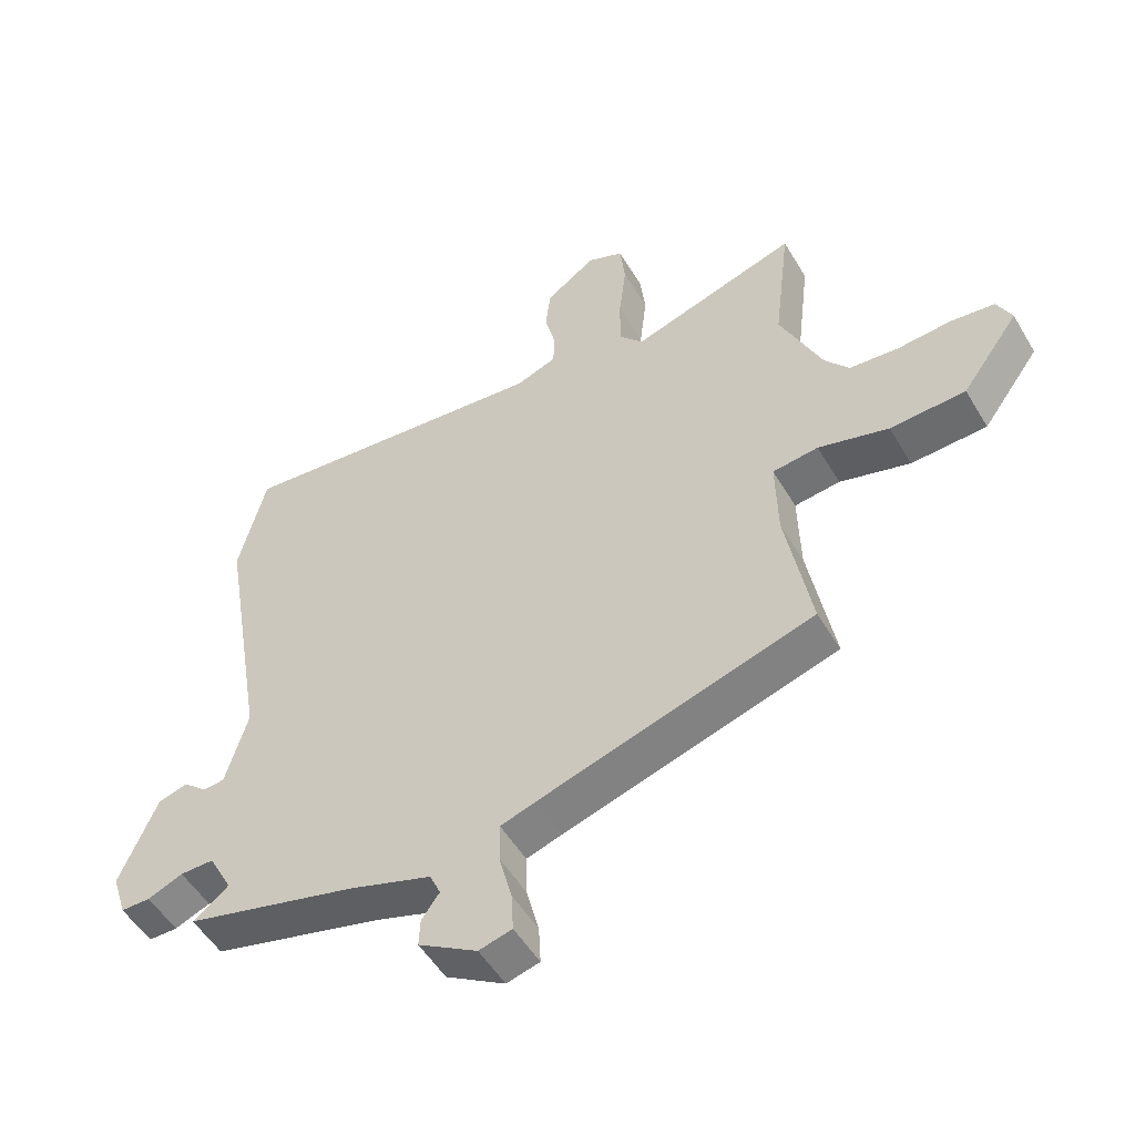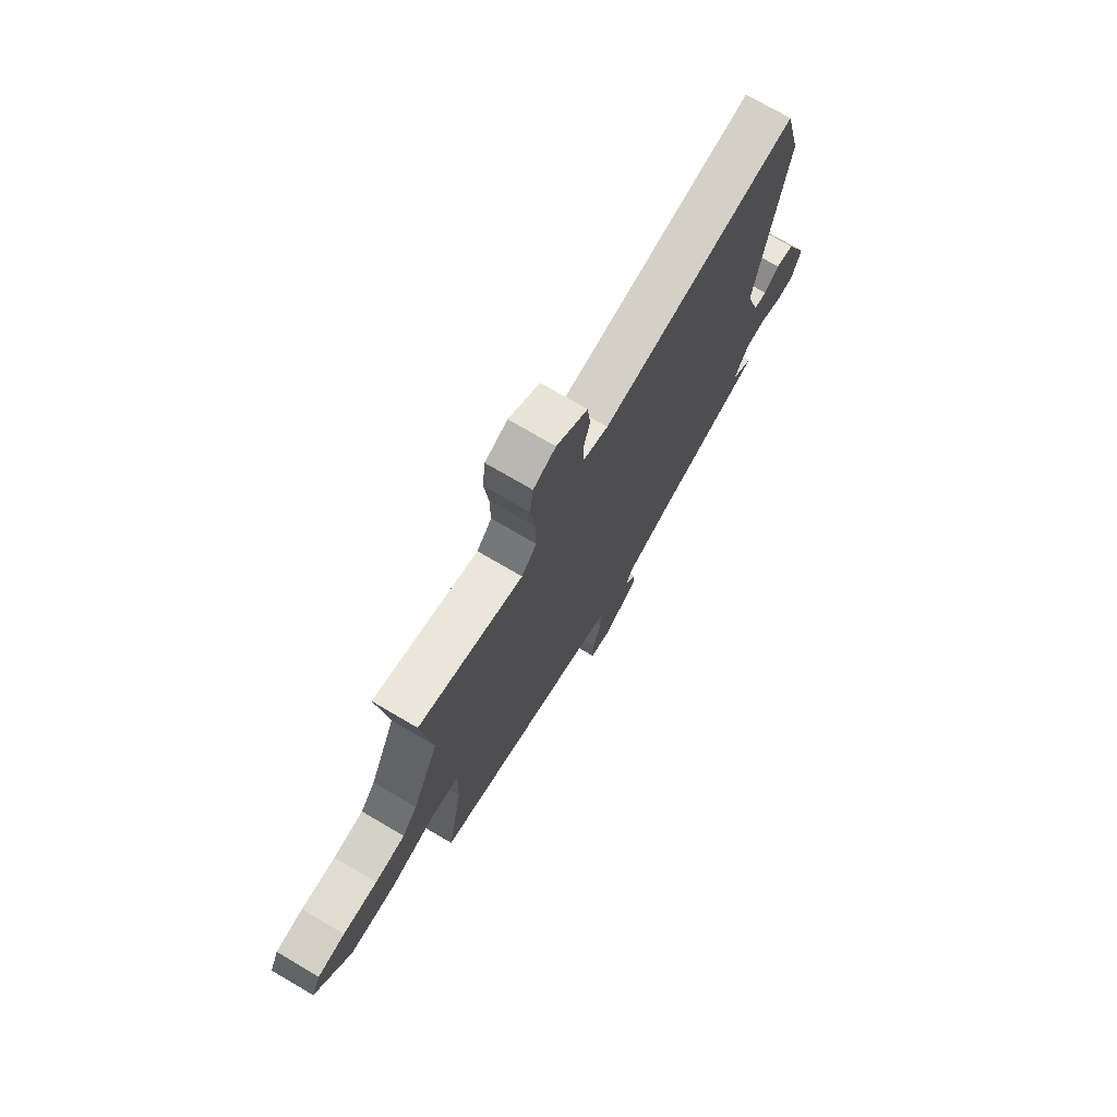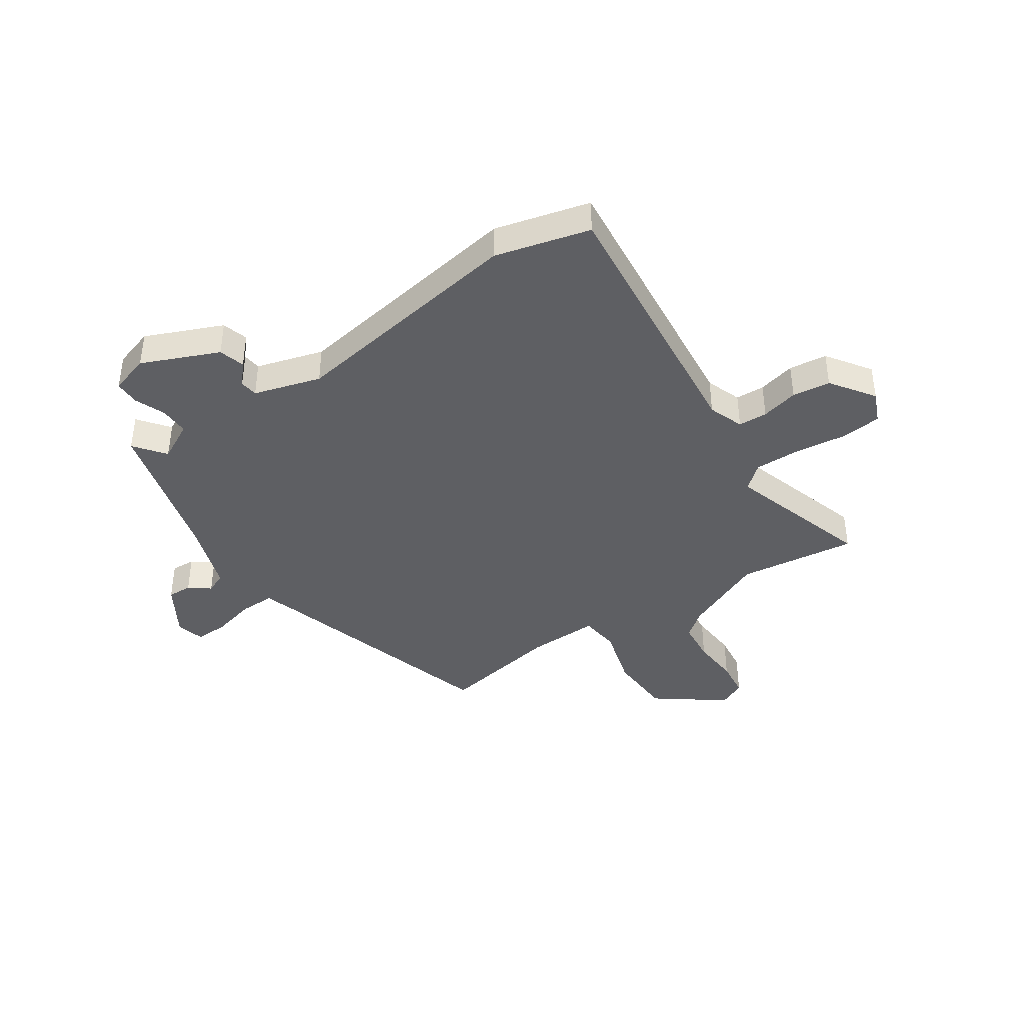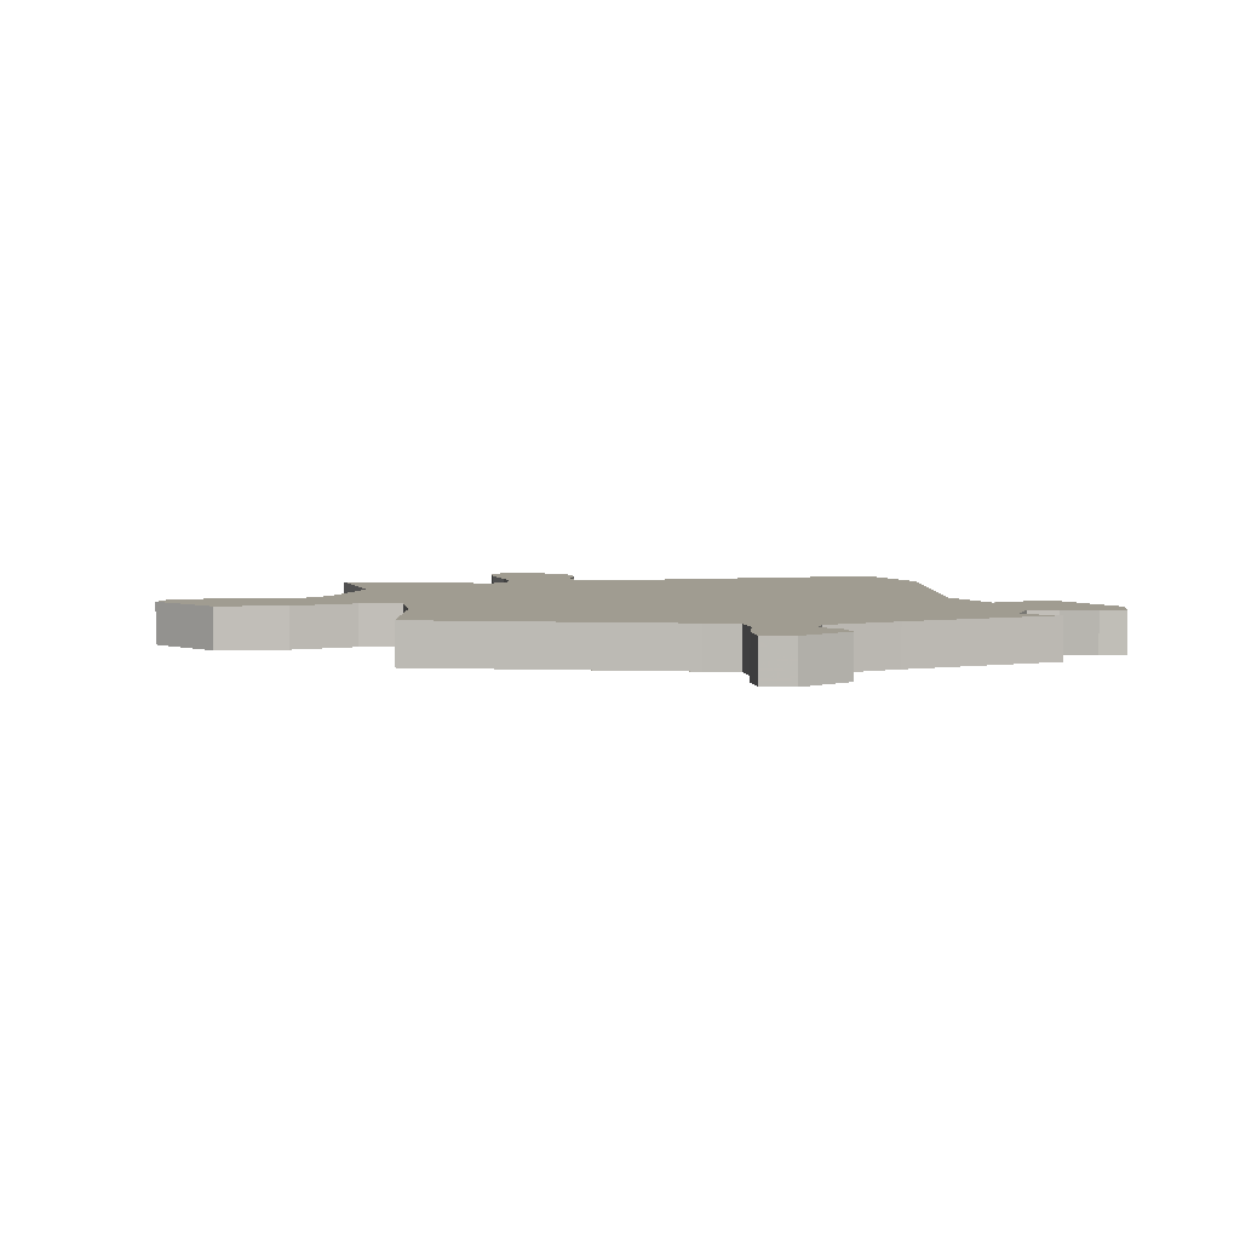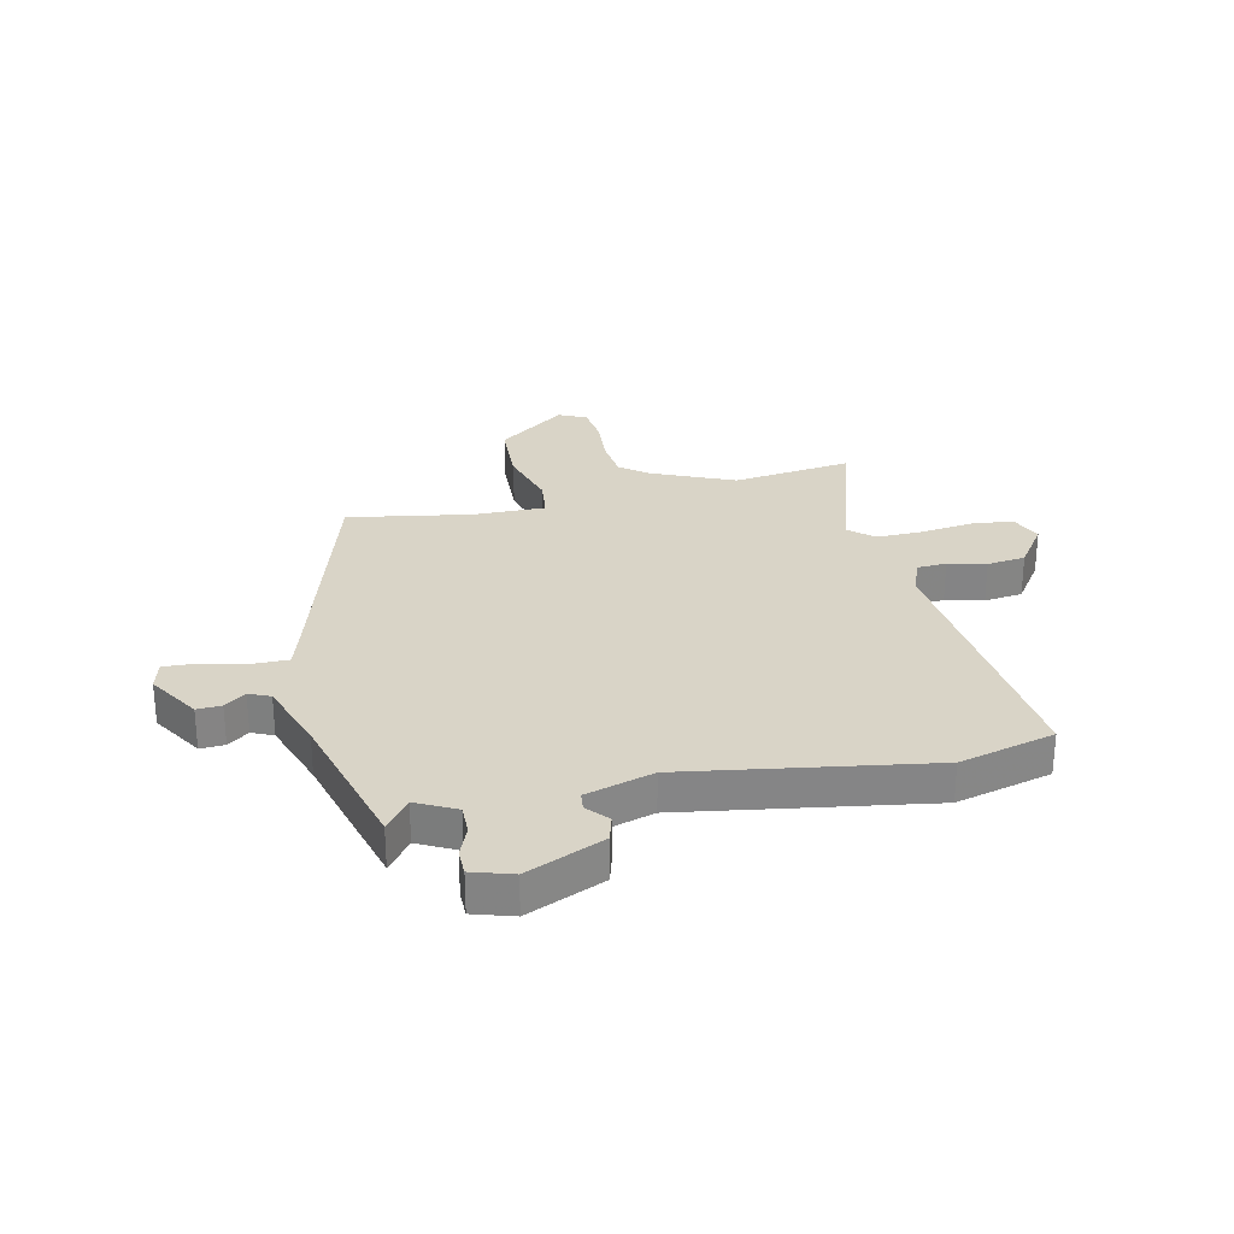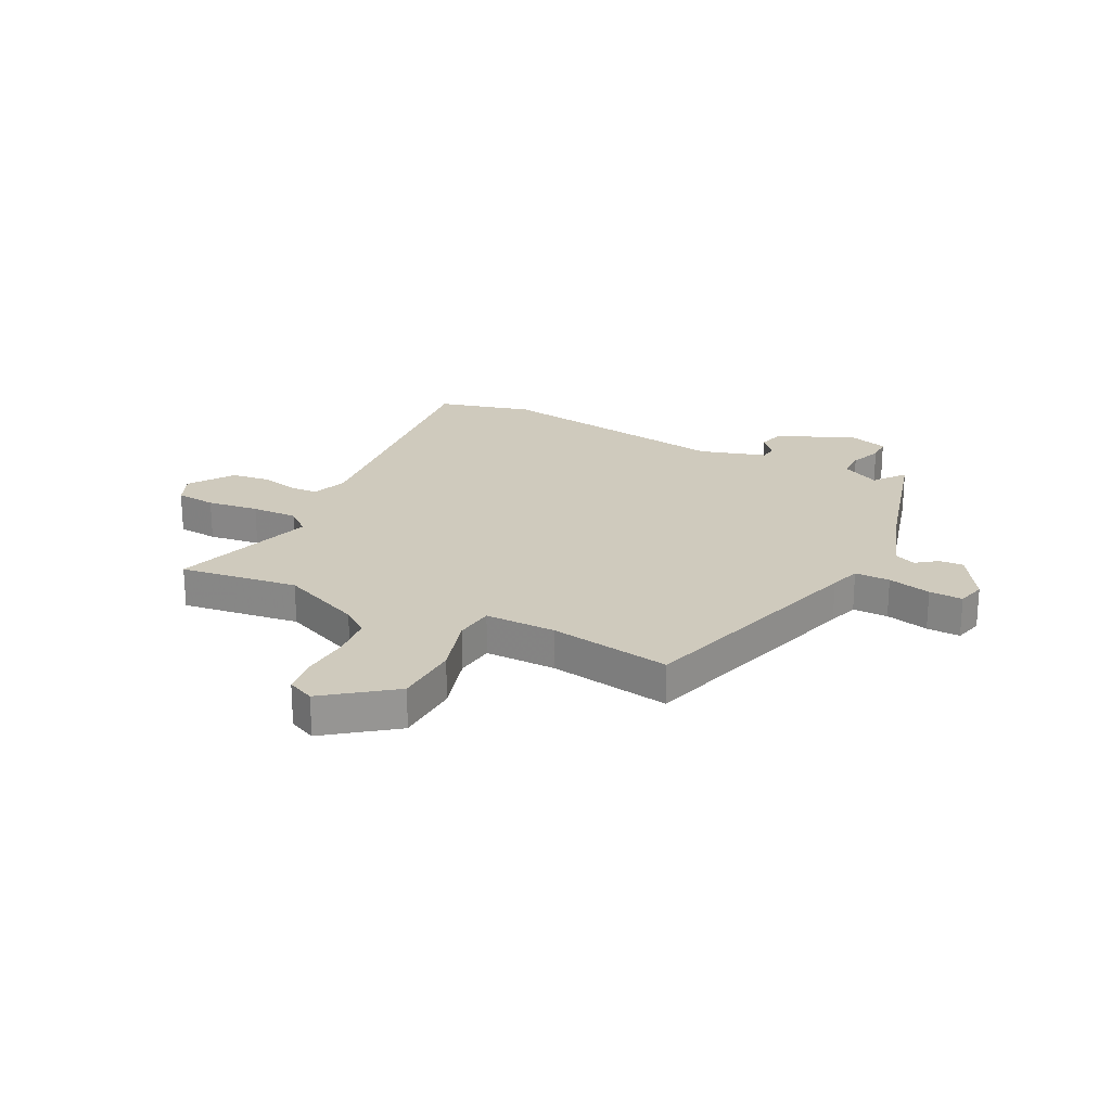
<metadata>
{"format":"obj","ext":"obj","renderer":"f3d","projection":"perspective","resolution":1024,"background":"white","views":[{"elev":-51.9,"azim":30.0,"up":"+Z"},{"elev":74.0,"azim":120.4,"up":"+Z"},{"elev":-40.8,"azim":-56.4,"up":"+Y"},{"elev":4.4,"azim":170.2,"up":"+Y"},{"elev":28.4,"azim":-103.1,"up":"+Y"},{"elev":22.9,"azim":116.0,"up":"+Y"}]}
</metadata>
<code>
v -0.507 0.07 -0.452
v -0.451 0.07 -0.408
v -0.488 0.07 -0.338
v -0.541 0.07 -0.339
v -0.597 0.07 -0.362
v -0.643 0.07 -0.362
v -0.666 0.07 -0.29
v -0.607 0.07 -0.15
v -0.56 0.07 -0.136
v -0.522 0.07 -0.169
v -0.489 0.07 -0.165
v -0.454 0.07 -0.043
v -0.527 0.07 0.392
v -0.484 0.07 0.564
v 0.016 0.07 0.516
v 0.08 0.07 0.54
v 0.082 0.07 0.593
v 0.065 0.07 0.661
v 0.073 0.07 0.73
v 0.152 0.07 0.786
v 0.209 0.07 0.762
v 0.217 0.07 0.689
v 0.206 0.07 0.595
v 0.205 0.07 0.511
v 0.243 0.07 0.467
v 0.506 0.07 0.551
v 0.48 0.07 0.336
v 0.546 0.07 0.188
v 0.584 0.07 0.14
v 0.66 0.07 0.133
v 0.747 0.07 0.14
v 0.816 0.07 0.132
v 0.839 0.07 0.083
v 0.749 0.07 -0.04
v 0.63 0.07 -0.046
v 0.519 0.07 -0.015
v 0.447 0.07 -0.024
v 0.45 0.07 -0.153
v 0.49 0.07 -0.374
v 0.057 0.07 -0.507
v 0.002 0.07 -0.525
v 0.003 0.07 -0.589
v 0.023 0.07 -0.667
v 0.026 0.07 -0.728
v -0.026 0.07 -0.742
v -0.119 0.07 -0.686
v -0.117 0.07 -0.642
v -0.089 0.07 -0.604
v -0.106 0.07 -0.566
v -0.235 0.07 -0.523
v -0.507 0 -0.452
v -0.451 0 -0.408
v -0.488 0 -0.338
v -0.541 0 -0.339
v -0.597 0 -0.362
v -0.643 0 -0.362
v -0.666 0 -0.29
v -0.607 0 -0.15
v -0.56 0 -0.136
v -0.522 0 -0.169
v -0.489 0 -0.165
v -0.454 0 -0.043
v -0.527 0 0.392
v -0.484 0 0.564
v 0.016 0 0.516
v 0.08 0 0.54
v 0.082 0 0.593
v 0.065 0 0.661
v 0.073 0 0.73
v 0.152 0 0.786
v 0.209 0 0.762
v 0.217 0 0.689
v 0.206 0 0.595
v 0.205 0 0.511
v 0.243 0 0.467
v 0.506 0 0.551
v 0.48 0 0.336
v 0.546 0 0.188
v 0.584 0 0.14
v 0.66 0 0.133
v 0.747 0 0.14
v 0.816 0 0.132
v 0.839 0 0.083
v 0.749 0 -0.04
v 0.63 0 -0.046
v 0.519 0 -0.015
v 0.447 0 -0.024
v 0.45 0 -0.153
v 0.49 0 -0.374
v 0.057 0 -0.507
v 0.002 0 -0.525
v 0.003 0 -0.589
v 0.023 0 -0.667
v 0.026 0 -0.728
v -0.026 0 -0.742
v -0.119 0 -0.686
v -0.117 0 -0.642
v -0.089 0 -0.604
v -0.106 0 -0.566
v -0.235 0 -0.523
f 46 47 48
f 45 46 48
f 44 45 48
f 43 44 48
f 42 43 48
f 41 42 48 49
f 38 39 40
f 37 38 40 41
f 34 35 36
f 33 34 36
f 32 33 36
f 31 32 36
f 30 31 36
f 29 30 36 37
f 41 49 50
f 37 41 50
f 29 37 50
f 28 29 50
f 21 22 23
f 20 21 23
f 19 20 23
f 18 19 23
f 17 18 23
f 16 17 23 24
f 15 16 24 25
f 14 15 25
f 13 14 25
f 12 13 25
f 8 9 10
f 7 8 10
f 6 7 10
f 5 6 10
f 4 5 10
f 3 4 10 11
f 25 26 27
f 12 25 27
f 11 12 27
f 3 11 27
f 2 3 27
f 2 27 28 50
f 1 2 50
f 98 97 96
f 98 96 95
f 98 95 94
f 98 94 93
f 98 93 92
f 99 98 92 91
f 90 89 88
f 91 90 88 87
f 86 85 84
f 86 84 83
f 86 83 82
f 86 82 81
f 86 81 80
f 87 86 80 79
f 100 99 91
f 100 91 87
f 100 87 79
f 100 79 78
f 73 72 71
f 73 71 70
f 73 70 69
f 73 69 68
f 73 68 67
f 74 73 67 66
f 75 74 66 65
f 75 65 64
f 75 64 63
f 75 63 62
f 60 59 58
f 60 58 57
f 60 57 56
f 60 56 55
f 60 55 54
f 61 60 54 53
f 77 76 75
f 77 75 62
f 77 62 61
f 77 61 53
f 77 53 52
f 100 78 77 52
f 100 52 51
f 1 51 52 2
f 2 52 53 3
f 3 53 54 4
f 4 54 55 5
f 5 55 56 6
f 6 56 57 7
f 7 57 58 8
f 8 58 59 9
f 9 59 60 10
f 10 60 61 11
f 11 61 62 12
f 12 62 63 13
f 13 63 64 14
f 14 64 65 15
f 15 65 66 16
f 16 66 67 17
f 17 67 68 18
f 18 68 69 19
f 19 69 70 20
f 20 70 71 21
f 21 71 72 22
f 22 72 73 23
f 23 73 74 24
f 24 74 75 25
f 25 75 76 26
f 26 76 77 27
f 27 77 78 28
f 28 78 79 29
f 29 79 80 30
f 30 80 81 31
f 31 81 82 32
f 32 82 83 33
f 33 83 84 34
f 34 84 85 35
f 35 85 86 36
f 36 86 87 37
f 37 87 88 38
f 38 88 89 39
f 39 89 90 40
f 40 90 91 41
f 41 91 92 42
f 42 92 93 43
f 43 93 94 44
f 44 94 95 45
f 45 95 96 46
f 46 96 97 47
f 47 97 98 48
f 48 98 99 49
f 49 99 100 50
f 50 100 51 1

</code>
